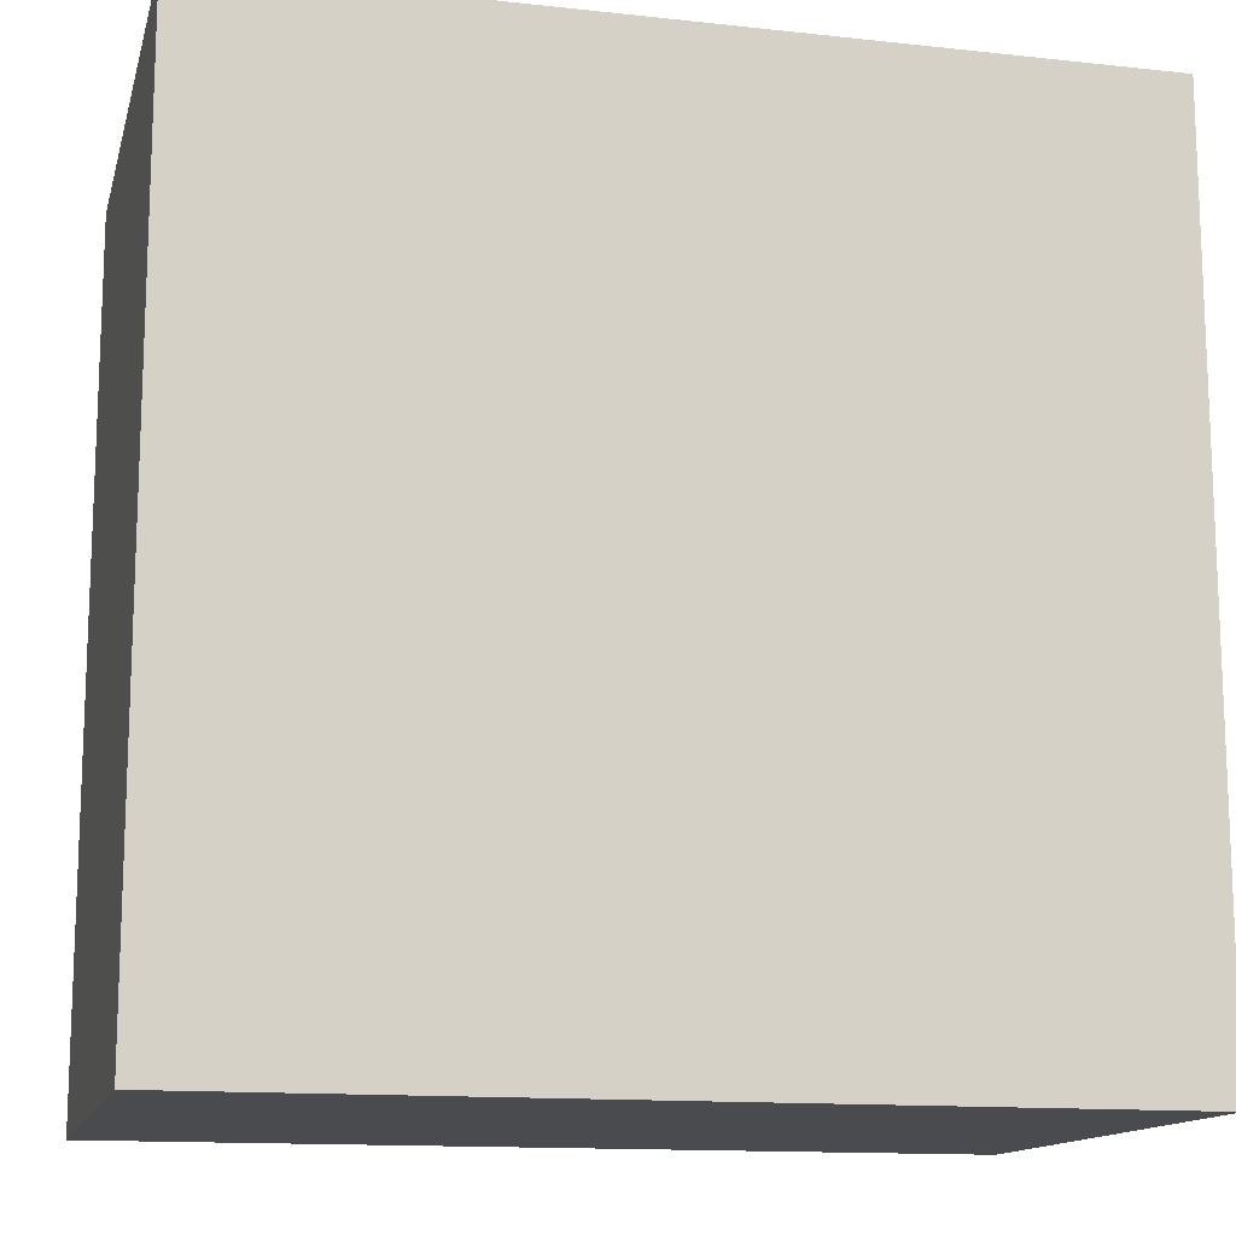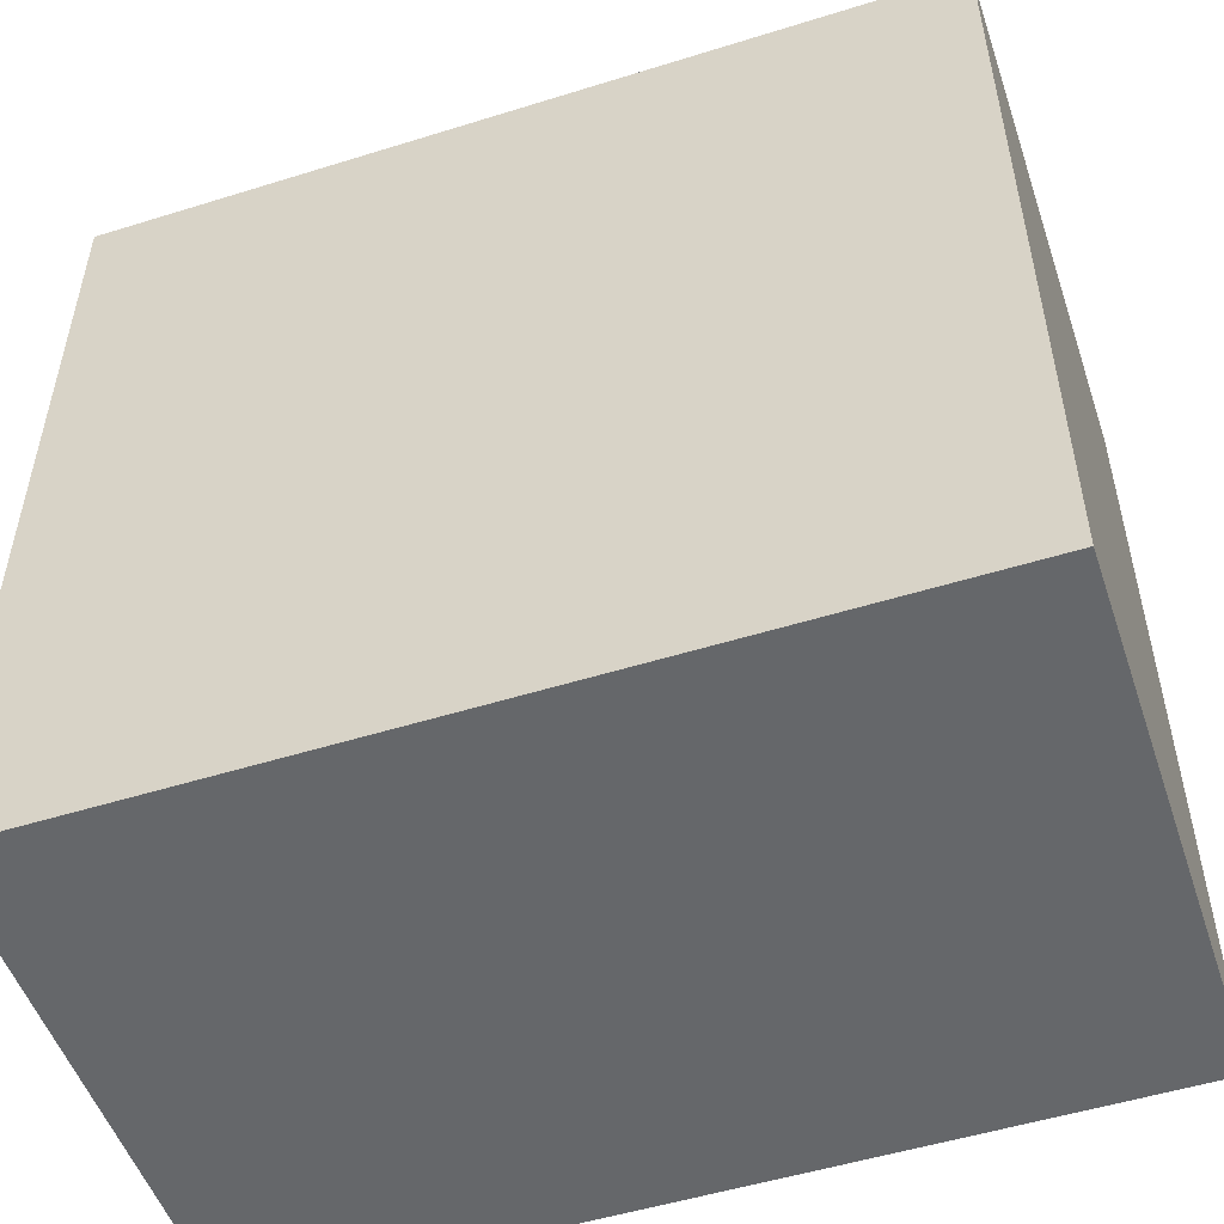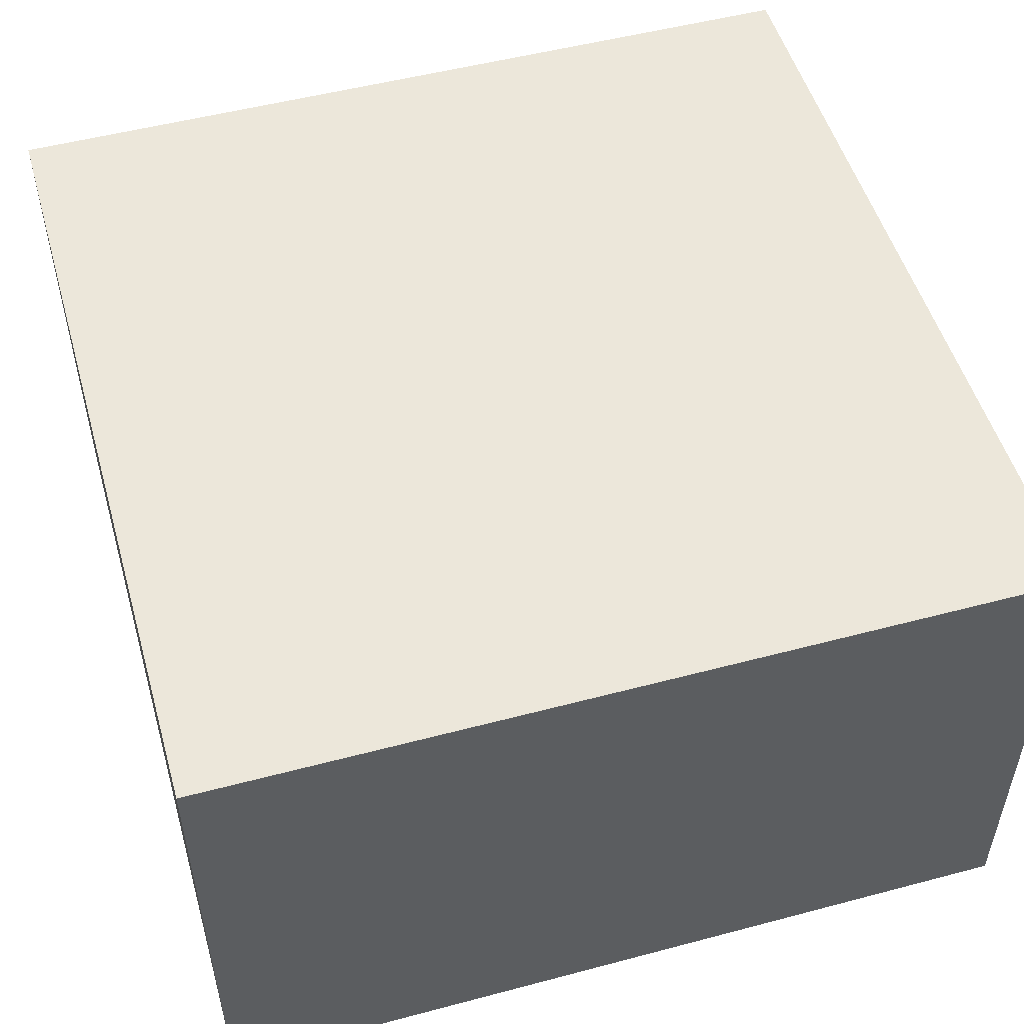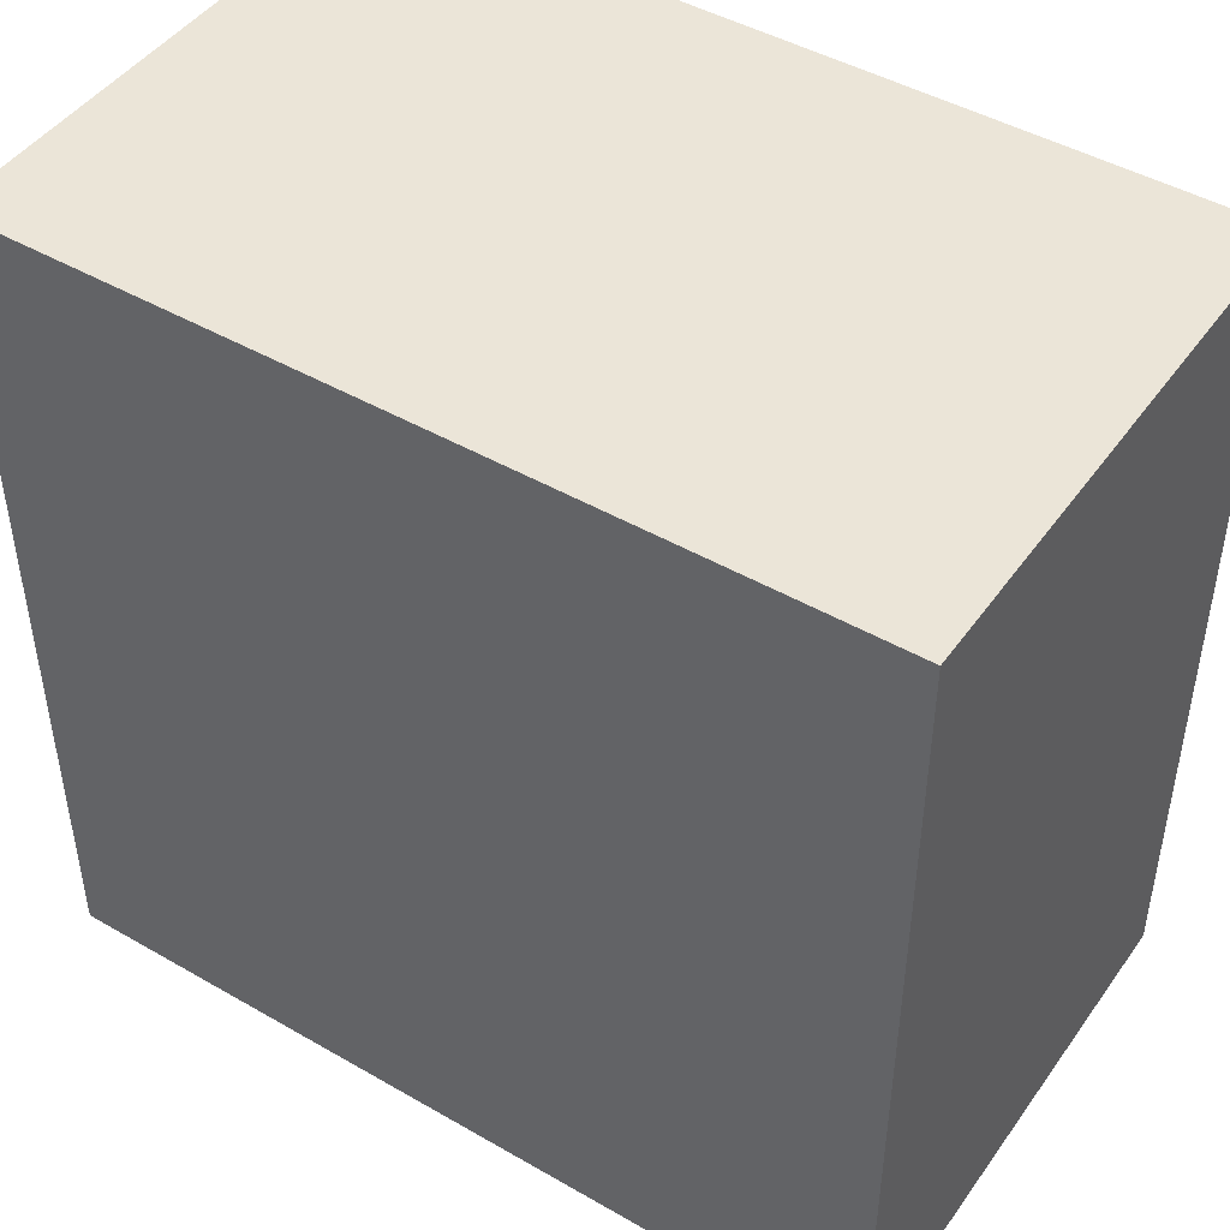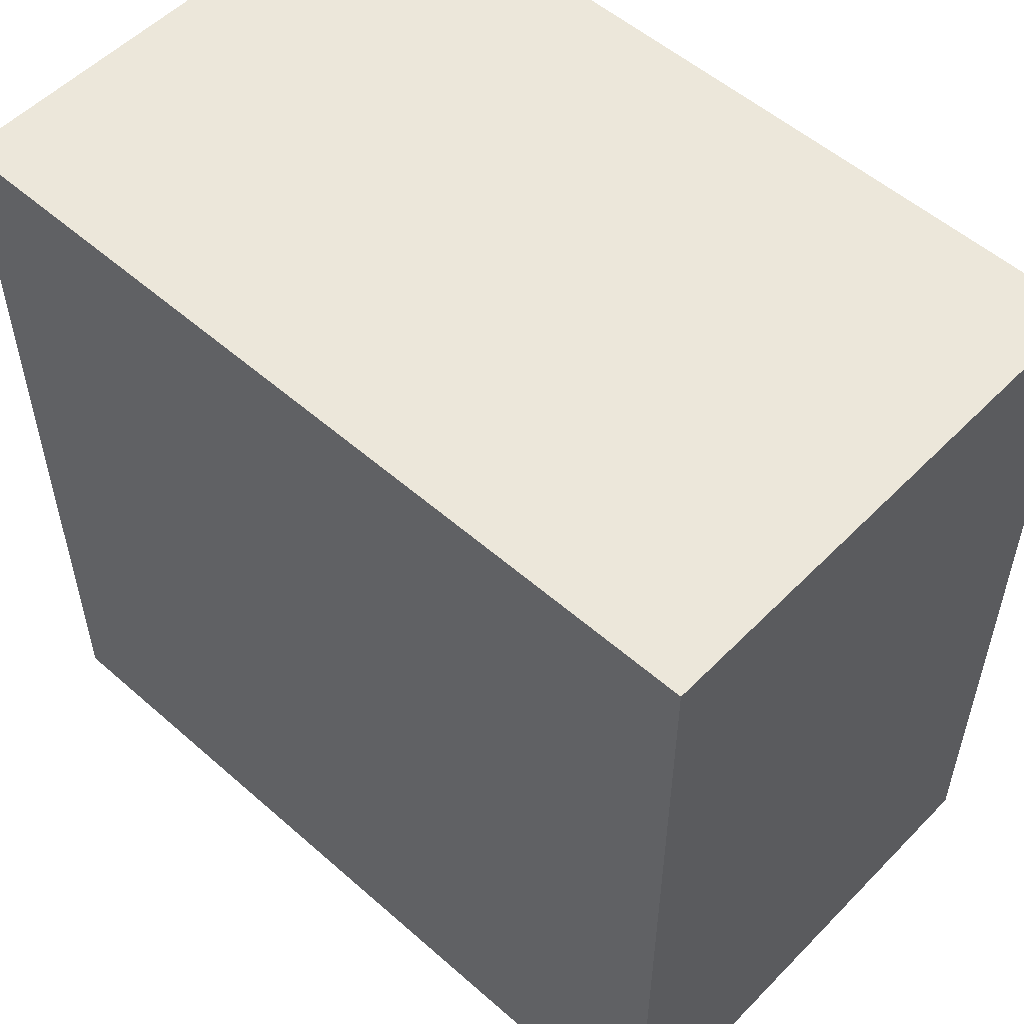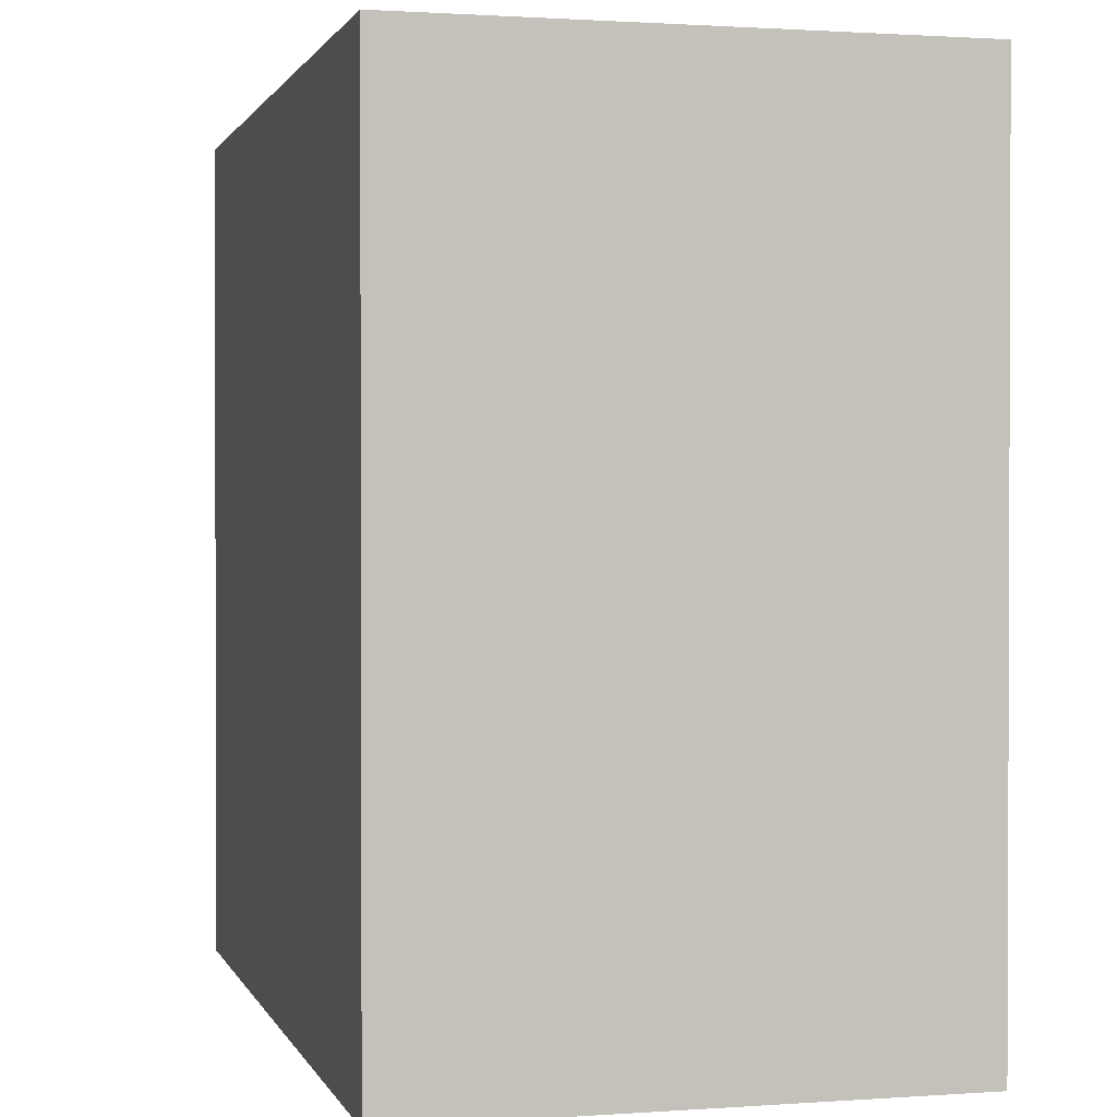
<metadata>
{"format":"obj","ext":"obj","renderer":"f3d","projection":"perspective","resolution":1024,"background":"white","views":[{"elev":-13.7,"azim":-13.7,"up":"+Z"},{"elev":-52.0,"azim":-161.4,"up":"+Z"},{"elev":51.8,"azim":164.0,"up":"+Y"},{"elev":46.0,"azim":-146.6,"up":"+Z"},{"elev":54.0,"azim":-137.0,"up":"+Z"},{"elev":1.2,"azim":-104.6,"up":"+Z"}]}
</metadata>
<code>
o Box
v 0.5 0.125 0.5
v 0.5 0.125 -0.5
v 0.5 -0.5 0.5
v 0.5 -0.5 -0.5
v -0.5 0.125 -0.5
v -0.5 0.125 0.5
v -0.5 -0.5 -0.5
v -0.5 -0.5 0.5
v -0.5 0.125 -0.5
v 0.5 0.125 -0.5
v -0.5 0.125 0.5
v 0.5 0.125 0.5
v -0.5 -0.5 0.5
v 0.5 -0.5 0.5
v -0.5 -0.5 -0.5
v 0.5 -0.5 -0.5
v -0.5 0.125 0.5
v 0.5 0.125 0.5
v -0.5 -0.5 0.5
v 0.5 -0.5 0.5
v 0.5 0.125 -0.5
v -0.5 0.125 -0.5
v 0.5 -0.5 -0.5
v -0.5 -0.5 -0.5
f 1 3 2
f 3 4 2
f 5 7 6
f 7 8 6
f 9 11 10
f 11 12 10
f 13 15 14
f 15 16 14
f 17 19 18
f 19 20 18
f 21 23 22
f 23 24 22

</code>
